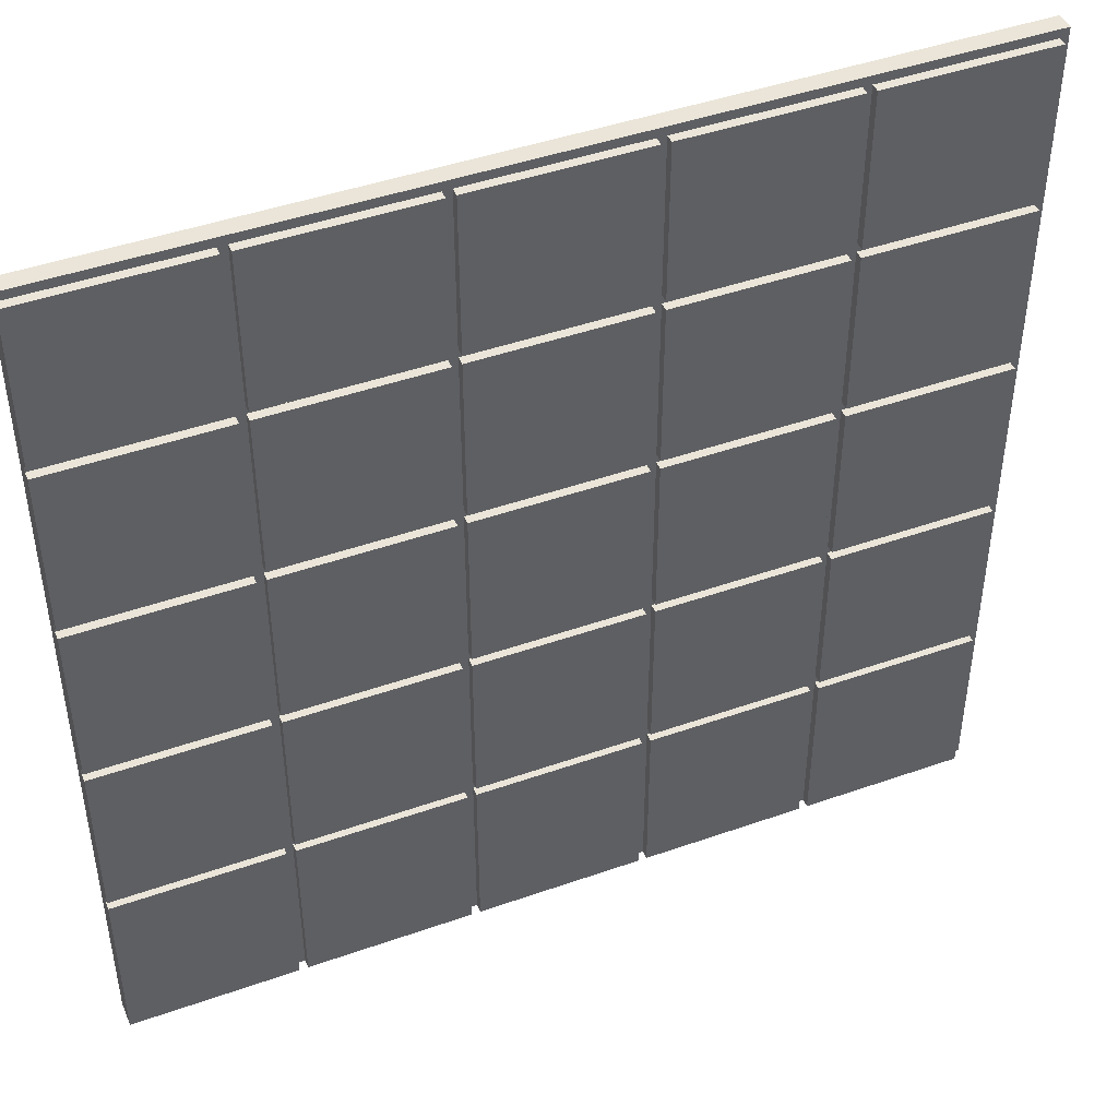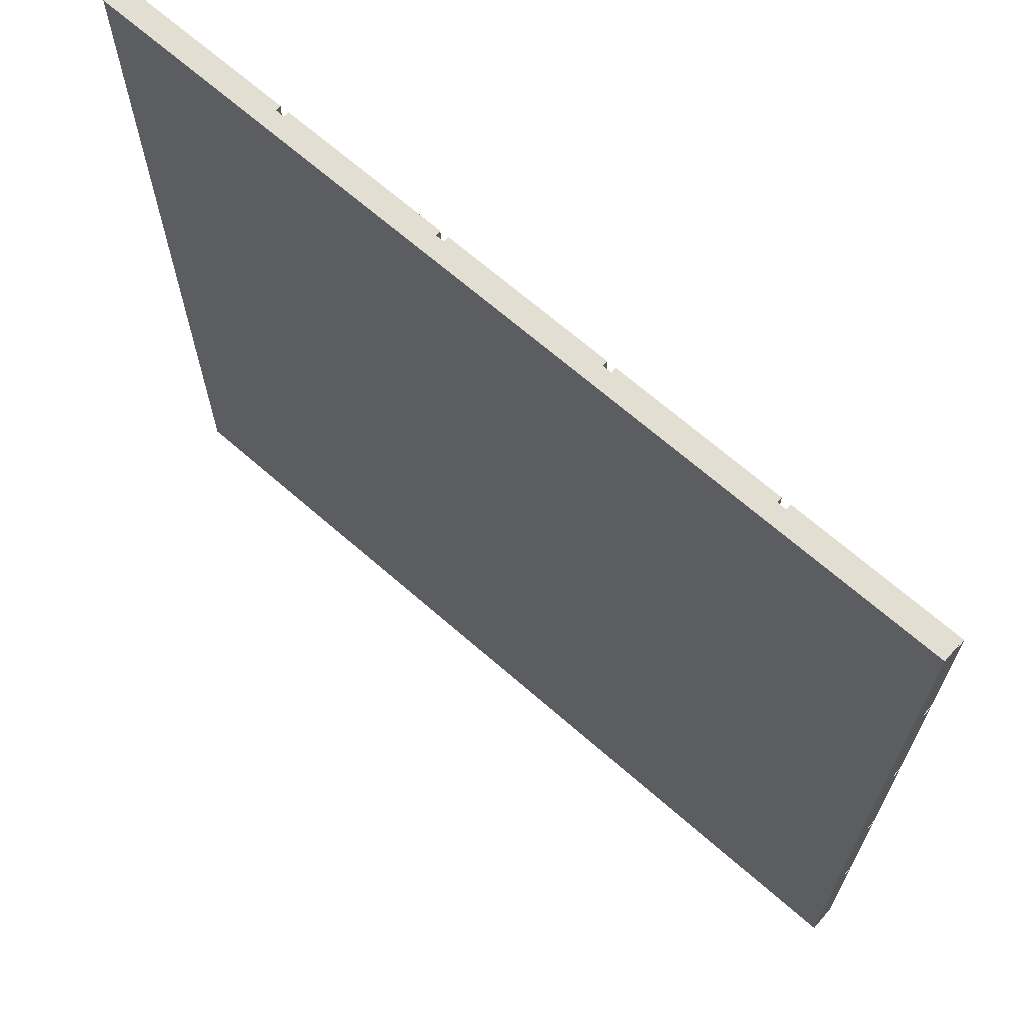
<metadata>
{"format":"obj","ext":"obj","renderer":"f3d","projection":"perspective","resolution":1024,"background":"white","views":[{"elev":45.1,"azim":157.8,"up":"+Z"},{"elev":67.8,"azim":41.2,"up":"+Z"}]}
</metadata>
<code>
o piso
v -25 0.2 18.7
v -25 0.2 8.7
v -25 0.3 18.7
v -25 0.3 8.7
v -25 0.4 18.7
v -25 0.4 8.7
v -24.9 0.4 18.6
v -24.9 0.4 16.8
v -24.9 0.4 16.7
v -24.9 0.4 14.8
v -24.9 0.4 14.7
v -24.9 0.4 12.8
v -24.9 0.4 12.7
v -24.9 0.4 10.8
v -24.9 0.4 10.7
v -24.9 0.4 8.7
v -24.9 0.5 18.6
v -24.9 0.5 16.8
v -24.9 0.5 16.7
v -24.9 0.5 14.8
v -24.9 0.5 14.7
v -24.9 0.5 12.8
v -24.9 0.5 12.7
v -24.9 0.5 10.8
v -24.9 0.5 10.7
v -24.9 0.5 8.7
v -22.9 0.4 18.6
v -22.9 0.4 16.8
v -22.9 0.4 16.7
v -22.9 0.4 14.8
v -22.9 0.4 14.7
v -22.9 0.4 12.8
v -22.9 0.4 12.7
v -22.9 0.4 10.8
v -22.9 0.4 10.7
v -22.9 0.4 8.7
v -22.9 0.5 18.6
v -22.9 0.5 16.8
v -22.9 0.5 16.7
v -22.9 0.5 14.8
v -22.9 0.5 14.7
v -22.9 0.5 12.8
v -22.9 0.5 12.7
v -22.9 0.5 10.8
v -22.9 0.5 10.7
v -22.9 0.5 8.7
v -20.9 0.4 18.6
v -20.9 0.4 16.8
v -20.9 0.4 16.7
v -20.9 0.4 14.8
v -20.9 0.4 14.7
v -20.9 0.4 12.8
v -20.9 0.4 12.7
v -20.9 0.4 10.8
v -20.9 0.4 10.7
v -20.9 0.4 8.7
v -20.9 0.5 18.6
v -20.9 0.5 16.8
v -20.9 0.5 16.7
v -20.9 0.5 14.8
v -20.9 0.5 14.7
v -20.9 0.5 12.8
v -20.9 0.5 12.7
v -20.9 0.5 10.8
v -20.9 0.5 10.7
v -20.9 0.5 8.7
v -18.9 0.4 18.6
v -18.9 0.4 16.8
v -18.9 0.4 16.7
v -18.9 0.4 14.8
v -18.9 0.4 14.7
v -18.9 0.4 12.8
v -18.9 0.4 12.7
v -18.9 0.4 10.8
v -18.9 0.4 10.7
v -18.9 0.4 8.7
v -18.9 0.5 18.6
v -18.9 0.5 16.8
v -18.9 0.5 16.7
v -18.9 0.5 14.8
v -18.9 0.5 14.7
v -18.9 0.5 12.8
v -18.9 0.5 12.7
v -18.9 0.5 10.8
v -18.9 0.5 10.7
v -18.9 0.5 8.7
v -16.9 0.4 18.6
v -16.9 0.4 16.8
v -16.9 0.4 16.7
v -16.9 0.4 14.8
v -16.9 0.4 14.7
v -16.9 0.4 12.8
v -16.9 0.4 12.7
v -16.9 0.4 10.8
v -16.9 0.4 10.7
v -16.9 0.4 8.7
v -16.9 0.5 18.6
v -16.9 0.5 16.8
v -16.9 0.5 16.7
v -16.9 0.5 14.8
v -16.9 0.5 14.7
v -16.9 0.5 12.8
v -16.9 0.5 12.7
v -16.9 0.5 10.8
v -16.9 0.5 10.7
v -16.9 0.5 8.7
v -23 0.4 18.6
v -23 0.4 16.8
v -23 0.4 16.7
v -23 0.4 14.8
v -23 0.4 14.7
v -23 0.4 12.8
v -23 0.4 12.7
v -23 0.4 10.8
v -23 0.4 10.7
v -23 0.4 8.7
v -23 0.5 18.6
v -23 0.5 16.8
v -23 0.5 16.7
v -23 0.5 14.8
v -23 0.5 14.7
v -23 0.5 12.8
v -23 0.5 12.7
v -23 0.5 10.8
v -23 0.5 10.7
v -23 0.5 8.7
v -21 0.4 18.6
v -21 0.4 16.8
v -21 0.4 16.7
v -21 0.4 14.8
v -21 0.4 14.7
v -21 0.4 12.8
v -21 0.4 12.7
v -21 0.4 10.8
v -21 0.4 10.7
v -21 0.4 8.7
v -21 0.5 18.6
v -21 0.5 16.8
v -21 0.5 16.7
v -21 0.5 14.8
v -21 0.5 14.7
v -21 0.5 12.8
v -21 0.5 12.7
v -21 0.5 10.8
v -21 0.5 10.7
v -21 0.5 8.7
v -19 0.4 18.6
v -19 0.4 16.8
v -19 0.4 16.7
v -19 0.4 14.8
v -19 0.4 14.7
v -19 0.4 12.8
v -19 0.4 12.7
v -19 0.4 10.8
v -19 0.4 10.7
v -19 0.4 8.7
v -19 0.5 18.6
v -19 0.5 16.8
v -19 0.5 16.7
v -19 0.5 14.8
v -19 0.5 14.7
v -19 0.5 12.8
v -19 0.5 12.7
v -19 0.5 10.8
v -19 0.5 10.7
v -19 0.5 8.7
v -17 0.4 18.6
v -17 0.4 16.8
v -17 0.4 16.7
v -17 0.4 14.8
v -17 0.4 14.7
v -17 0.4 12.8
v -17 0.4 12.7
v -17 0.4 10.8
v -17 0.4 10.7
v -17 0.4 8.7
v -17 0.5 18.6
v -17 0.5 16.8
v -17 0.5 16.7
v -17 0.5 14.8
v -17 0.5 14.7
v -17 0.5 12.8
v -17 0.5 12.7
v -17 0.5 10.8
v -17 0.5 10.7
v -17 0.5 8.7
v -15 0.2 18.7
v -15 0.2 8.7
v -15 0.3 18.7
v -15 0.3 18.6
v -15 0.3 16.8
v -15 0.3 16.7
v -15 0.3 14.8
v -15 0.3 14.7
v -15 0.3 12.8
v -15 0.3 12.7
v -15 0.3 10.8
v -15 0.3 10.7
v -15 0.4 18.7
v -15 0.4 18.6
v -15 0.4 16.8
v -15 0.4 16.7
v -15 0.4 14.8
v -15 0.4 14.7
v -15 0.4 12.8
v -15 0.4 12.7
v -15 0.4 10.8
v -15 0.4 10.7
v -15 0.5 18.6
v -15 0.5 16.8
v -15 0.5 16.7
v -15 0.5 14.8
v -15 0.5 14.7
v -15 0.5 12.8
v -15 0.5 12.7
v -15 0.5 10.8
v -15 0.5 10.7
v -15 0.5 8.7
v -25 0.2 18.7
v -25 0.3 18.7
v -25 0.4 18.7
v -15 0.2 18.7
v -15 0.3 18.7
v -15 0.4 18.7
v -24.9 0.4 18.6
v -24.9 0.5 18.6
v -23 0.4 18.6
v -23 0.5 18.6
v -22.9 0.4 18.6
v -22.9 0.5 18.6
v -21 0.4 18.6
v -21 0.5 18.6
v -20.9 0.4 18.6
v -20.9 0.5 18.6
v -19 0.4 18.6
v -19 0.5 18.6
v -18.9 0.4 18.6
v -18.9 0.5 18.6
v -17 0.4 18.6
v -17 0.5 18.6
v -16.9 0.4 18.6
v -16.9 0.5 18.6
v -15 0.4 18.6
v -15 0.5 18.6
v -24.9 0.4 16.7
v -24.9 0.5 16.7
v -23 0.4 16.7
v -23 0.5 16.7
v -22.9 0.4 16.7
v -22.9 0.5 16.7
v -21 0.4 16.7
v -21 0.5 16.7
v -20.9 0.4 16.7
v -20.9 0.5 16.7
v -19 0.4 16.7
v -19 0.5 16.7
v -18.9 0.4 16.7
v -18.9 0.5 16.7
v -17 0.4 16.7
v -17 0.5 16.7
v -16.9 0.4 16.7
v -16.9 0.5 16.7
v -15 0.4 16.7
v -15 0.5 16.7
v -24.9 0.4 14.7
v -24.9 0.5 14.7
v -23 0.4 14.7
v -23 0.5 14.7
v -22.9 0.4 14.7
v -22.9 0.5 14.7
v -21 0.4 14.7
v -21 0.5 14.7
v -20.9 0.4 14.7
v -20.9 0.5 14.7
v -19 0.4 14.7
v -19 0.5 14.7
v -18.9 0.4 14.7
v -18.9 0.5 14.7
v -17 0.4 14.7
v -17 0.5 14.7
v -16.9 0.4 14.7
v -16.9 0.5 14.7
v -15 0.4 14.7
v -15 0.5 14.7
v -24.9 0.4 12.7
v -24.9 0.5 12.7
v -23 0.4 12.7
v -23 0.5 12.7
v -22.9 0.4 12.7
v -22.9 0.5 12.7
v -21 0.4 12.7
v -21 0.5 12.7
v -20.9 0.4 12.7
v -20.9 0.5 12.7
v -19 0.4 12.7
v -19 0.5 12.7
v -18.9 0.4 12.7
v -18.9 0.5 12.7
v -17 0.4 12.7
v -17 0.5 12.7
v -16.9 0.4 12.7
v -16.9 0.5 12.7
v -15 0.4 12.7
v -15 0.5 12.7
v -24.9 0.4 10.7
v -24.9 0.5 10.7
v -23 0.4 10.7
v -23 0.5 10.7
v -22.9 0.4 10.7
v -22.9 0.5 10.7
v -21 0.4 10.7
v -21 0.5 10.7
v -20.9 0.4 10.7
v -20.9 0.5 10.7
v -19 0.4 10.7
v -19 0.5 10.7
v -18.9 0.4 10.7
v -18.9 0.5 10.7
v -17 0.4 10.7
v -17 0.5 10.7
v -16.9 0.4 10.7
v -16.9 0.5 10.7
v -15 0.4 10.7
v -15 0.5 10.7
v -24.9 0.4 16.8
v -24.9 0.5 16.8
v -23 0.4 16.8
v -23 0.5 16.8
v -22.9 0.4 16.8
v -22.9 0.5 16.8
v -21 0.4 16.8
v -21 0.5 16.8
v -20.9 0.4 16.8
v -20.9 0.5 16.8
v -19 0.4 16.8
v -19 0.5 16.8
v -18.9 0.4 16.8
v -18.9 0.5 16.8
v -17 0.4 16.8
v -17 0.5 16.8
v -16.9 0.4 16.8
v -16.9 0.5 16.8
v -15 0.4 16.8
v -15 0.5 16.8
v -24.9 0.4 14.8
v -24.9 0.5 14.8
v -23 0.4 14.8
v -23 0.5 14.8
v -22.9 0.4 14.8
v -22.9 0.5 14.8
v -21 0.4 14.8
v -21 0.5 14.8
v -20.9 0.4 14.8
v -20.9 0.5 14.8
v -19 0.4 14.8
v -19 0.5 14.8
v -18.9 0.4 14.8
v -18.9 0.5 14.8
v -17 0.4 14.8
v -17 0.5 14.8
v -16.9 0.4 14.8
v -16.9 0.5 14.8
v -15 0.4 14.8
v -15 0.5 14.8
v -24.9 0.4 12.8
v -24.9 0.5 12.8
v -23 0.4 12.8
v -23 0.5 12.8
v -22.9 0.4 12.8
v -22.9 0.5 12.8
v -21 0.4 12.8
v -21 0.5 12.8
v -20.9 0.4 12.8
v -20.9 0.5 12.8
v -19 0.4 12.8
v -19 0.5 12.8
v -18.9 0.4 12.8
v -18.9 0.5 12.8
v -17 0.4 12.8
v -17 0.5 12.8
v -16.9 0.4 12.8
v -16.9 0.5 12.8
v -15 0.4 12.8
v -15 0.5 12.8
v -24.9 0.4 10.8
v -24.9 0.5 10.8
v -23 0.4 10.8
v -23 0.5 10.8
v -22.9 0.4 10.8
v -22.9 0.5 10.8
v -21 0.4 10.8
v -21 0.5 10.8
v -20.9 0.4 10.8
v -20.9 0.5 10.8
v -19 0.4 10.8
v -19 0.5 10.8
v -18.9 0.4 10.8
v -18.9 0.5 10.8
v -17 0.4 10.8
v -17 0.5 10.8
v -16.9 0.4 10.8
v -16.9 0.5 10.8
v -15 0.4 10.8
v -15 0.5 10.8
v -25 0.2 8.7
v -25 0.3 8.7
v -25 0.4 8.7
v -24.9 0.3 8.7
v -24.9 0.4 8.7
v -24.9 0.5 8.7
v -23 0.3 8.7
v -23 0.4 8.7
v -23 0.5 8.7
v -22.9 0.3 8.7
v -22.9 0.4 8.7
v -22.9 0.5 8.7
v -21 0.3 8.7
v -21 0.4 8.7
v -21 0.5 8.7
v -20.9 0.3 8.7
v -20.9 0.4 8.7
v -20.9 0.5 8.7
v -19 0.3 8.7
v -19 0.4 8.7
v -19 0.5 8.7
v -18.9 0.3 8.7
v -18.9 0.4 8.7
v -18.9 0.5 8.7
v -17 0.3 8.7
v -17 0.4 8.7
v -17 0.5 8.7
v -16.9 0.3 8.7
v -16.9 0.4 8.7
v -16.9 0.5 8.7
v -15 0.2 8.7
v -15 0.5 8.7
v -25 0.2 18.7
v -15 0.2 18.7
v -25 0.2 8.7
v -15 0.2 8.7
v -25 0.4 18.7
v -15 0.4 18.7
v -24.9 0.4 18.6
v -23 0.4 18.6
v -22.9 0.4 18.6
v -21 0.4 18.6
v -20.9 0.4 18.6
v -19 0.4 18.6
v -18.9 0.4 18.6
v -17 0.4 18.6
v -16.9 0.4 18.6
v -15 0.4 18.6
v -24.9 0.4 16.8
v -23 0.4 16.8
v -22.9 0.4 16.8
v -21 0.4 16.8
v -20.9 0.4 16.8
v -19 0.4 16.8
v -18.9 0.4 16.8
v -17 0.4 16.8
v -16.9 0.4 16.8
v -15 0.4 16.8
v -24.9 0.4 16.7
v -23 0.4 16.7
v -22.9 0.4 16.7
v -21 0.4 16.7
v -20.9 0.4 16.7
v -19 0.4 16.7
v -18.9 0.4 16.7
v -17 0.4 16.7
v -16.9 0.4 16.7
v -15 0.4 16.7
v -24.9 0.4 14.8
v -23 0.4 14.8
v -22.9 0.4 14.8
v -21 0.4 14.8
v -20.9 0.4 14.8
v -19 0.4 14.8
v -18.9 0.4 14.8
v -17 0.4 14.8
v -16.9 0.4 14.8
v -15 0.4 14.8
v -24.9 0.4 14.7
v -23 0.4 14.7
v -22.9 0.4 14.7
v -21 0.4 14.7
v -20.9 0.4 14.7
v -19 0.4 14.7
v -18.9 0.4 14.7
v -17 0.4 14.7
v -16.9 0.4 14.7
v -15 0.4 14.7
v -24.9 0.4 12.8
v -23 0.4 12.8
v -22.9 0.4 12.8
v -21 0.4 12.8
v -20.9 0.4 12.8
v -19 0.4 12.8
v -18.9 0.4 12.8
v -17 0.4 12.8
v -16.9 0.4 12.8
v -15 0.4 12.8
v -24.9 0.4 12.7
v -23 0.4 12.7
v -22.9 0.4 12.7
v -21 0.4 12.7
v -20.9 0.4 12.7
v -19 0.4 12.7
v -18.9 0.4 12.7
v -17 0.4 12.7
v -16.9 0.4 12.7
v -15 0.4 12.7
v -24.9 0.4 10.8
v -23 0.4 10.8
v -22.9 0.4 10.8
v -21 0.4 10.8
v -20.9 0.4 10.8
v -19 0.4 10.8
v -18.9 0.4 10.8
v -17 0.4 10.8
v -16.9 0.4 10.8
v -15 0.4 10.8
v -24.9 0.4 10.7
v -23 0.4 10.7
v -22.9 0.4 10.7
v -21 0.4 10.7
v -20.9 0.4 10.7
v -19 0.4 10.7
v -18.9 0.4 10.7
v -17 0.4 10.7
v -16.9 0.4 10.7
v -15 0.4 10.7
v -25 0.4 8.7
v -24.9 0.4 8.7
v -23 0.4 8.7
v -22.9 0.4 8.7
v -21 0.4 8.7
v -20.9 0.4 8.7
v -19 0.4 8.7
v -18.9 0.4 8.7
v -17 0.4 8.7
v -16.9 0.4 8.7
v -24.9 0.5 18.6
v -23 0.5 18.6
v -22.9 0.5 18.6
v -21 0.5 18.6
v -20.9 0.5 18.6
v -19 0.5 18.6
v -18.9 0.5 18.6
v -17 0.5 18.6
v -16.9 0.5 18.6
v -15 0.5 18.6
v -24.9 0.5 16.8
v -23 0.5 16.8
v -22.9 0.5 16.8
v -21 0.5 16.8
v -20.9 0.5 16.8
v -19 0.5 16.8
v -18.9 0.5 16.8
v -17 0.5 16.8
v -16.9 0.5 16.8
v -15 0.5 16.8
v -24.9 0.5 16.7
v -23 0.5 16.7
v -22.9 0.5 16.7
v -21 0.5 16.7
v -20.9 0.5 16.7
v -19 0.5 16.7
v -18.9 0.5 16.7
v -17 0.5 16.7
v -16.9 0.5 16.7
v -15 0.5 16.7
v -24.9 0.5 14.8
v -23 0.5 14.8
v -22.9 0.5 14.8
v -21 0.5 14.8
v -20.9 0.5 14.8
v -19 0.5 14.8
v -18.9 0.5 14.8
v -17 0.5 14.8
v -16.9 0.5 14.8
v -15 0.5 14.8
v -24.9 0.5 14.7
v -23 0.5 14.7
v -22.9 0.5 14.7
v -21 0.5 14.7
v -20.9 0.5 14.7
v -19 0.5 14.7
v -18.9 0.5 14.7
v -17 0.5 14.7
v -16.9 0.5 14.7
v -15 0.5 14.7
v -24.9 0.5 12.8
v -23 0.5 12.8
v -22.9 0.5 12.8
v -21 0.5 12.8
v -20.9 0.5 12.8
v -19 0.5 12.8
v -18.9 0.5 12.8
v -17 0.5 12.8
v -16.9 0.5 12.8
v -15 0.5 12.8
v -24.9 0.5 12.7
v -23 0.5 12.7
v -22.9 0.5 12.7
v -21 0.5 12.7
v -20.9 0.5 12.7
v -19 0.5 12.7
v -18.9 0.5 12.7
v -17 0.5 12.7
v -16.9 0.5 12.7
v -15 0.5 12.7
v -24.9 0.5 10.8
v -23 0.5 10.8
v -22.9 0.5 10.8
v -21 0.5 10.8
v -20.9 0.5 10.8
v -19 0.5 10.8
v -18.9 0.5 10.8
v -17 0.5 10.8
v -16.9 0.5 10.8
v -15 0.5 10.8
v -24.9 0.5 10.7
v -23 0.5 10.7
v -22.9 0.5 10.7
v -21 0.5 10.7
v -20.9 0.5 10.7
v -19 0.5 10.7
v -18.9 0.5 10.7
v -17 0.5 10.7
v -16.9 0.5 10.7
v -15 0.5 10.7
v -24.9 0.5 8.7
v -23 0.5 8.7
v -22.9 0.5 8.7
v -21 0.5 8.7
v -20.9 0.5 8.7
v -19 0.5 8.7
v -18.9 0.5 8.7
v -17 0.5 8.7
v -16.9 0.5 8.7
v -15 0.5 8.7
f 3 2 1
f 4 2 3
f 5 4 3
f 6 4 5
f 17 8 7
f 18 8 17
f 19 10 9
f 20 10 19
f 21 12 11
f 22 12 21
f 23 14 13
f 24 14 23
f 25 16 15
f 26 16 25
f 37 28 27
f 38 28 37
f 39 30 29
f 40 30 39
f 41 32 31
f 42 32 41
f 43 34 33
f 44 34 43
f 45 36 35
f 46 36 45
f 57 48 47
f 58 48 57
f 59 50 49
f 60 50 59
f 61 52 51
f 62 52 61
f 63 54 53
f 64 54 63
f 65 56 55
f 66 56 65
f 77 68 67
f 78 68 77
f 79 70 69
f 80 70 79
f 81 72 71
f 82 72 81
f 83 74 73
f 84 74 83
f 85 76 75
f 86 76 85
f 97 88 87
f 98 88 97
f 99 90 89
f 100 90 99
f 101 92 91
f 102 92 101
f 103 94 93
f 104 94 103
f 105 96 95
f 106 96 105
f 107 108 117
f 117 108 118
f 109 110 119
f 119 110 120
f 111 112 121
f 121 112 122
f 113 114 123
f 123 114 124
f 115 116 125
f 125 116 126
f 127 128 137
f 137 128 138
f 129 130 139
f 139 130 140
f 131 132 141
f 141 132 142
f 133 134 143
f 143 134 144
f 135 136 145
f 145 136 146
f 147 148 157
f 157 148 158
f 149 150 159
f 159 150 160
f 151 152 161
f 161 152 162
f 153 154 163
f 163 154 164
f 155 156 165
f 165 156 166
f 167 168 177
f 177 168 178
f 169 170 179
f 179 170 180
f 171 172 181
f 181 172 182
f 173 174 183
f 183 174 184
f 175 176 185
f 185 176 186
f 187 188 189
f 189 188 190
f 190 188 191
f 191 188 192
f 192 188 193
f 193 188 194
f 194 188 195
f 195 188 196
f 196 188 197
f 197 188 198
f 189 190 199
f 190 191 200
f 199 190 200
f 191 192 201
f 200 191 201
f 192 193 202
f 201 192 202
f 193 194 203
f 202 193 203
f 194 195 204
f 203 194 204
f 195 196 205
f 204 195 205
f 196 197 206
f 205 196 206
f 197 198 207
f 206 197 207
f 198 188 208
f 207 198 208
f 200 201 209
f 209 201 210
f 202 203 211
f 211 203 212
f 204 205 213
f 213 205 214
f 206 207 215
f 215 207 216
f 208 188 217
f 217 188 218
f 222 220 219
f 223 221 220
f 223 220 222
f 224 221 223
f 227 226 225
f 228 226 227
f 231 230 229
f 232 230 231
f 235 234 233
f 236 234 235
f 239 238 237
f 240 238 239
f 243 242 241
f 244 242 243
f 247 246 245
f 248 246 247
f 251 250 249
f 252 250 251
f 255 254 253
f 256 254 255
f 259 258 257
f 260 258 259
f 263 262 261
f 264 262 263
f 267 266 265
f 268 266 267
f 271 270 269
f 272 270 271
f 275 274 273
f 276 274 275
f 279 278 277
f 280 278 279
f 283 282 281
f 284 282 283
f 287 286 285
f 288 286 287
f 291 290 289
f 292 290 291
f 295 294 293
f 296 294 295
f 299 298 297
f 300 298 299
f 303 302 301
f 304 302 303
f 307 306 305
f 308 306 307
f 311 310 309
f 312 310 311
f 315 314 313
f 316 314 315
f 319 318 317
f 320 318 319
f 323 322 321
f 324 322 323
f 325 326 327
f 327 326 328
f 329 330 331
f 331 330 332
f 333 334 335
f 335 334 336
f 337 338 339
f 339 338 340
f 341 342 343
f 343 342 344
f 345 346 347
f 347 346 348
f 349 350 351
f 351 350 352
f 353 354 355
f 355 354 356
f 357 358 359
f 359 358 360
f 361 362 363
f 363 362 364
f 365 366 367
f 367 366 368
f 369 370 371
f 371 370 372
f 373 374 375
f 375 374 376
f 377 378 379
f 379 378 380
f 381 382 383
f 383 382 384
f 385 386 387
f 387 386 388
f 389 390 391
f 391 390 392
f 393 394 395
f 395 394 396
f 397 398 399
f 399 398 400
f 401 402 403
f 403 402 404
f 405 406 408
f 406 407 408
f 408 407 409
f 405 408 411
f 409 410 411
f 408 409 411
f 411 410 412
f 412 410 413
f 405 411 414
f 411 412 414
f 414 412 415
f 405 414 417
f 415 416 417
f 414 415 417
f 417 416 418
f 418 416 419
f 405 417 420
f 417 418 420
f 420 418 421
f 405 420 423
f 421 422 423
f 420 421 423
f 423 422 424
f 424 422 425
f 405 423 426
f 423 424 426
f 426 424 427
f 405 426 429
f 427 428 429
f 426 427 429
f 429 428 430
f 430 428 431
f 405 429 432
f 429 430 432
f 432 430 433
f 405 432 435
f 433 434 435
f 432 433 435
f 435 434 436
f 439 438 437
f 440 438 439
f 441 442 443
f 443 442 444
f 444 442 445
f 445 442 446
f 446 442 447
f 447 442 448
f 448 442 449
f 449 442 450
f 450 442 451
f 451 442 452
f 441 443 453
f 444 445 454
f 454 445 455
f 446 447 456
f 456 447 457
f 448 449 458
f 458 449 459
f 450 451 460
f 460 451 461
f 458 459 463
f 461 462 463
f 460 461 463
f 459 460 463
f 441 453 463
f 457 458 463
f 456 457 463
f 455 456 463
f 454 455 463
f 453 454 463
f 463 462 464
f 464 462 465
f 465 462 466
f 466 462 467
f 467 462 468
f 468 462 469
f 469 462 470
f 470 462 471
f 471 462 472
f 441 463 473
f 464 465 474
f 474 465 475
f 466 467 476
f 476 467 477
f 468 469 478
f 478 469 479
f 470 471 480
f 480 471 481
f 478 479 483
f 481 482 483
f 480 481 483
f 479 480 483
f 441 473 483
f 477 478 483
f 476 477 483
f 475 476 483
f 474 475 483
f 473 474 483
f 483 482 484
f 484 482 485
f 485 482 486
f 486 482 487
f 487 482 488
f 488 482 489
f 489 482 490
f 490 482 491
f 491 482 492
f 441 483 493
f 484 485 494
f 494 485 495
f 486 487 496
f 496 487 497
f 488 489 498
f 498 489 499
f 490 491 500
f 500 491 501
f 498 499 503
f 501 502 503
f 500 501 503
f 499 500 503
f 441 493 503
f 497 498 503
f 496 497 503
f 495 496 503
f 494 495 503
f 493 494 503
f 503 502 504
f 504 502 505
f 505 502 506
f 506 502 507
f 507 502 508
f 508 502 509
f 509 502 510
f 510 502 511
f 511 502 512
f 441 503 513
f 504 505 514
f 514 505 515
f 506 507 516
f 516 507 517
f 508 509 518
f 518 509 519
f 510 511 520
f 520 511 521
f 518 519 523
f 521 522 523
f 520 521 523
f 519 520 523
f 441 513 523
f 517 518 523
f 516 517 523
f 515 516 523
f 514 515 523
f 513 514 523
f 523 522 524
f 524 522 525
f 525 522 526
f 526 522 527
f 527 522 528
f 528 522 529
f 529 522 530
f 530 522 531
f 531 522 532
f 441 523 533
f 533 523 534
f 524 525 535
f 535 525 536
f 526 527 537
f 537 527 538
f 528 529 539
f 539 529 540
f 530 531 541
f 541 531 542
f 543 544 553
f 553 544 554
f 545 546 555
f 555 546 556
f 547 548 557
f 557 548 558
f 549 550 559
f 559 550 560
f 551 552 561
f 561 552 562
f 563 564 573
f 573 564 574
f 565 566 575
f 575 566 576
f 567 568 577
f 577 568 578
f 569 570 579
f 579 570 580
f 571 572 581
f 581 572 582
f 583 584 593
f 593 584 594
f 585 586 595
f 595 586 596
f 587 588 597
f 597 588 598
f 589 590 599
f 599 590 600
f 591 592 601
f 601 592 602
f 603 604 613
f 613 604 614
f 605 606 615
f 615 606 616
f 607 608 617
f 617 608 618
f 609 610 619
f 619 610 620
f 611 612 621
f 621 612 622
f 623 624 633
f 633 624 634
f 625 626 635
f 635 626 636
f 627 628 637
f 637 628 638
f 629 630 639
f 639 630 640
f 631 632 641
f 641 632 642

</code>
